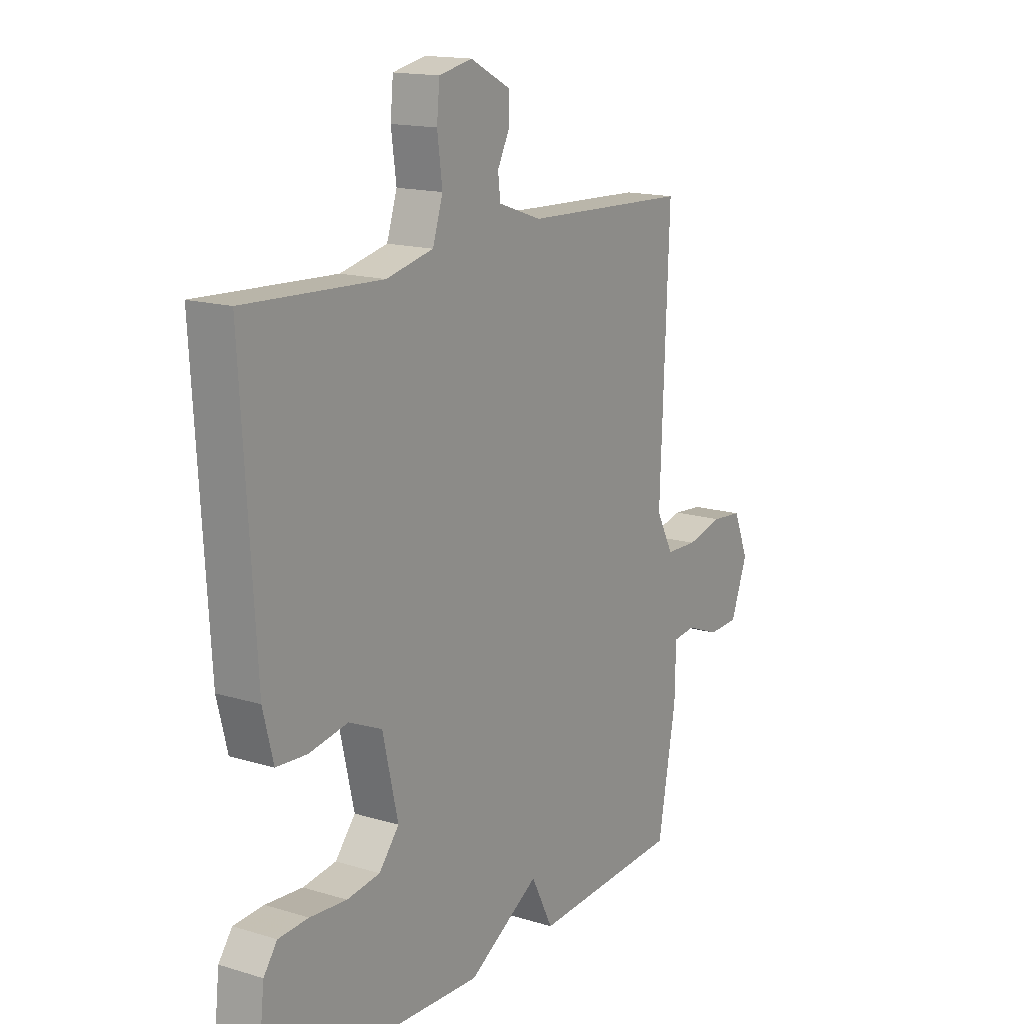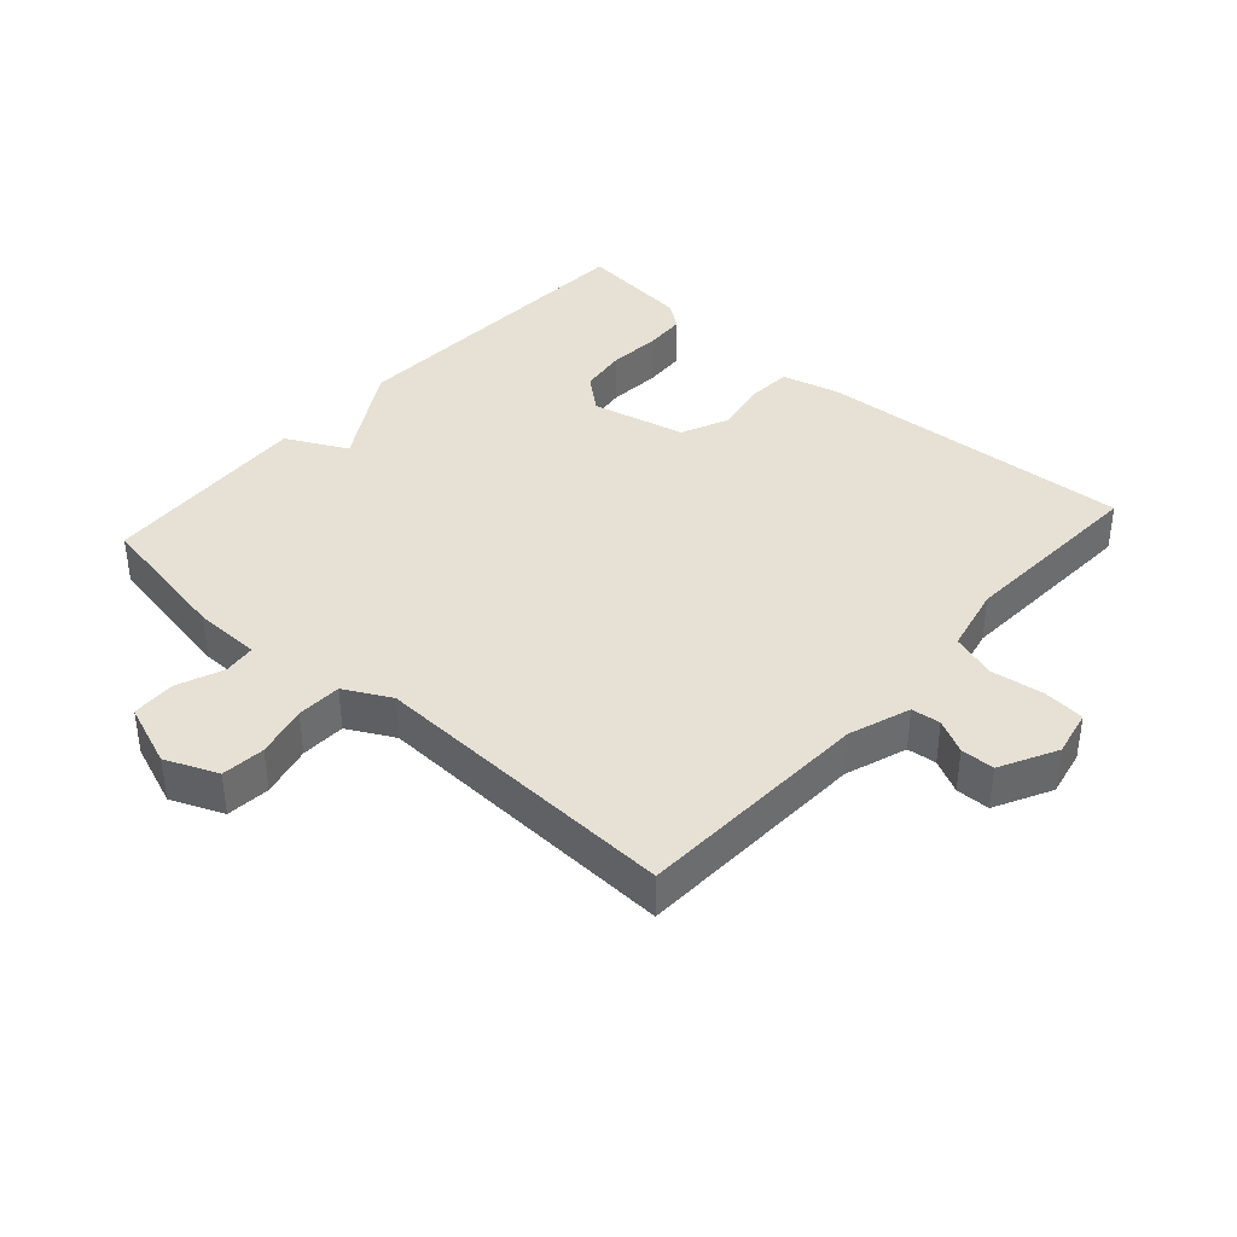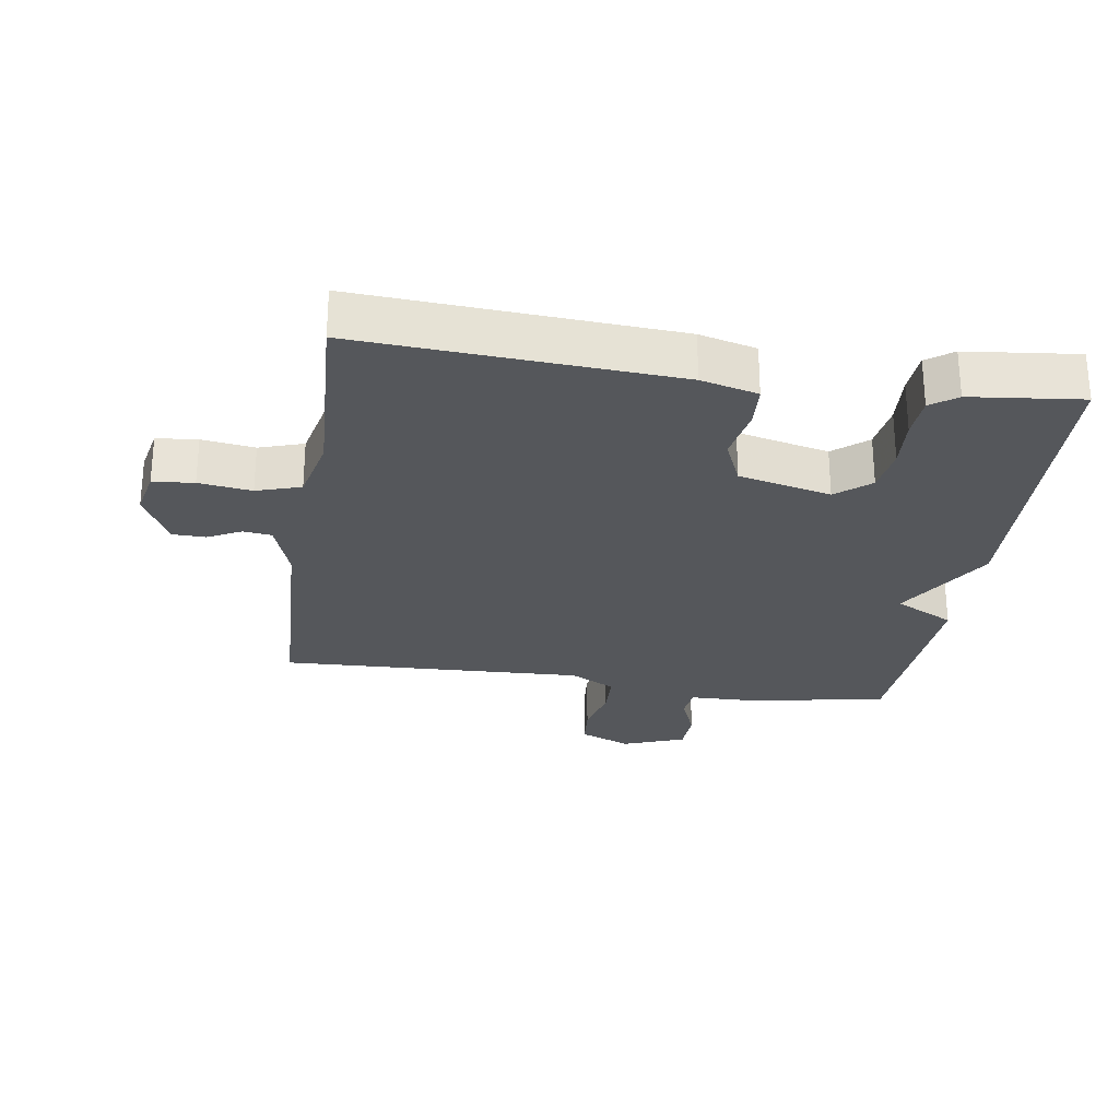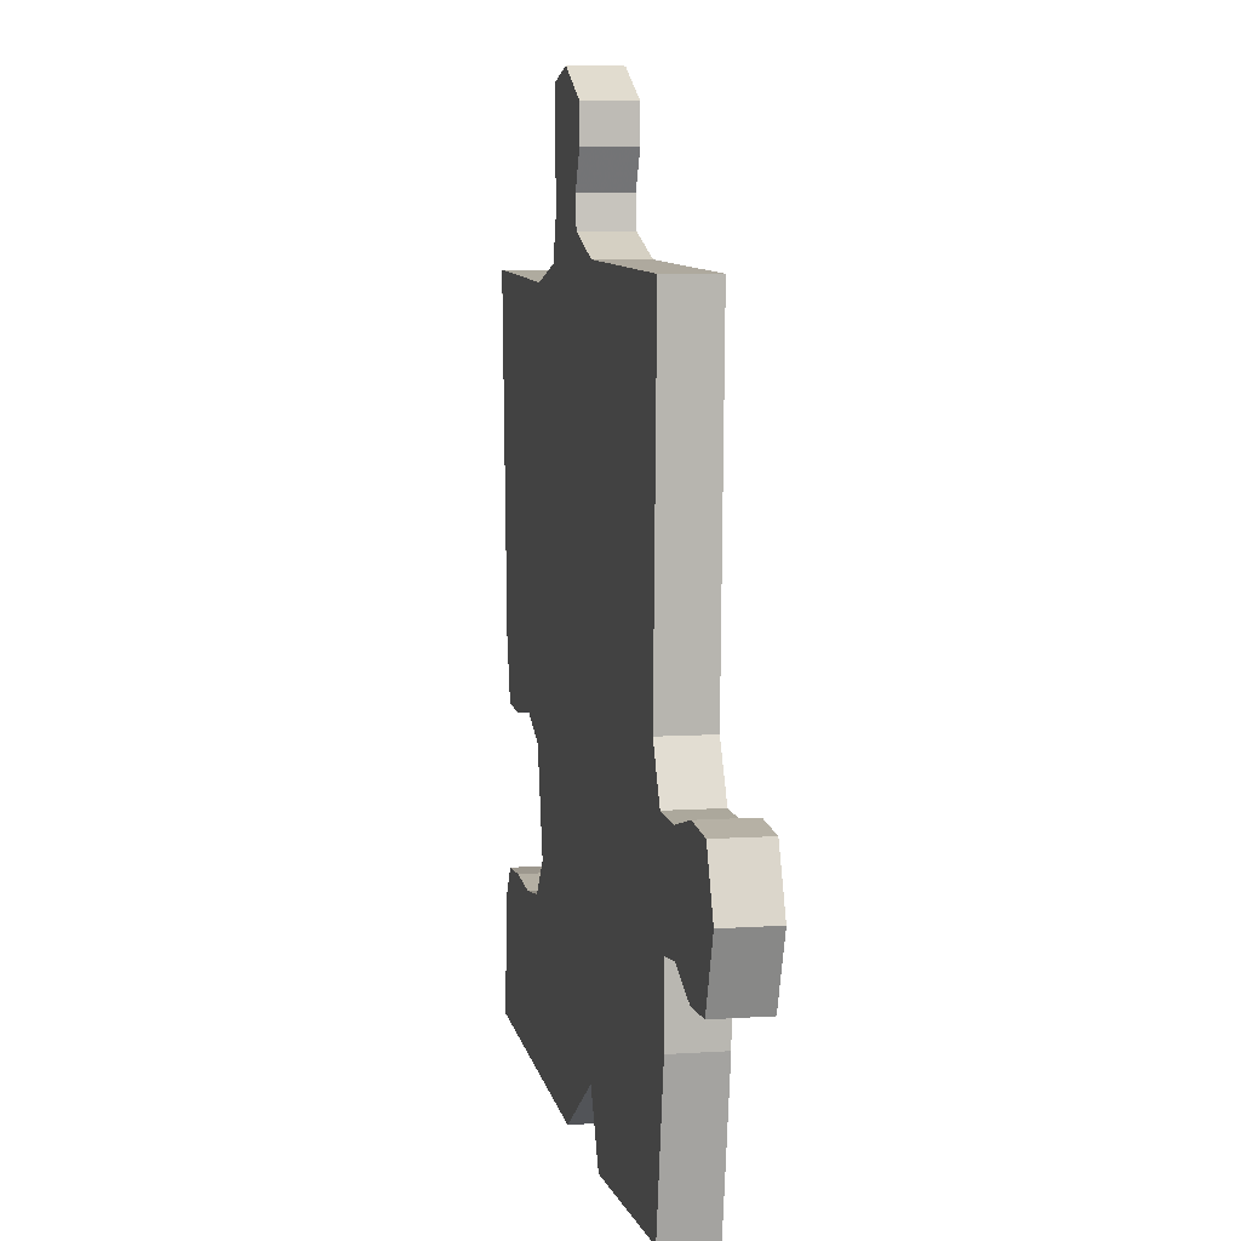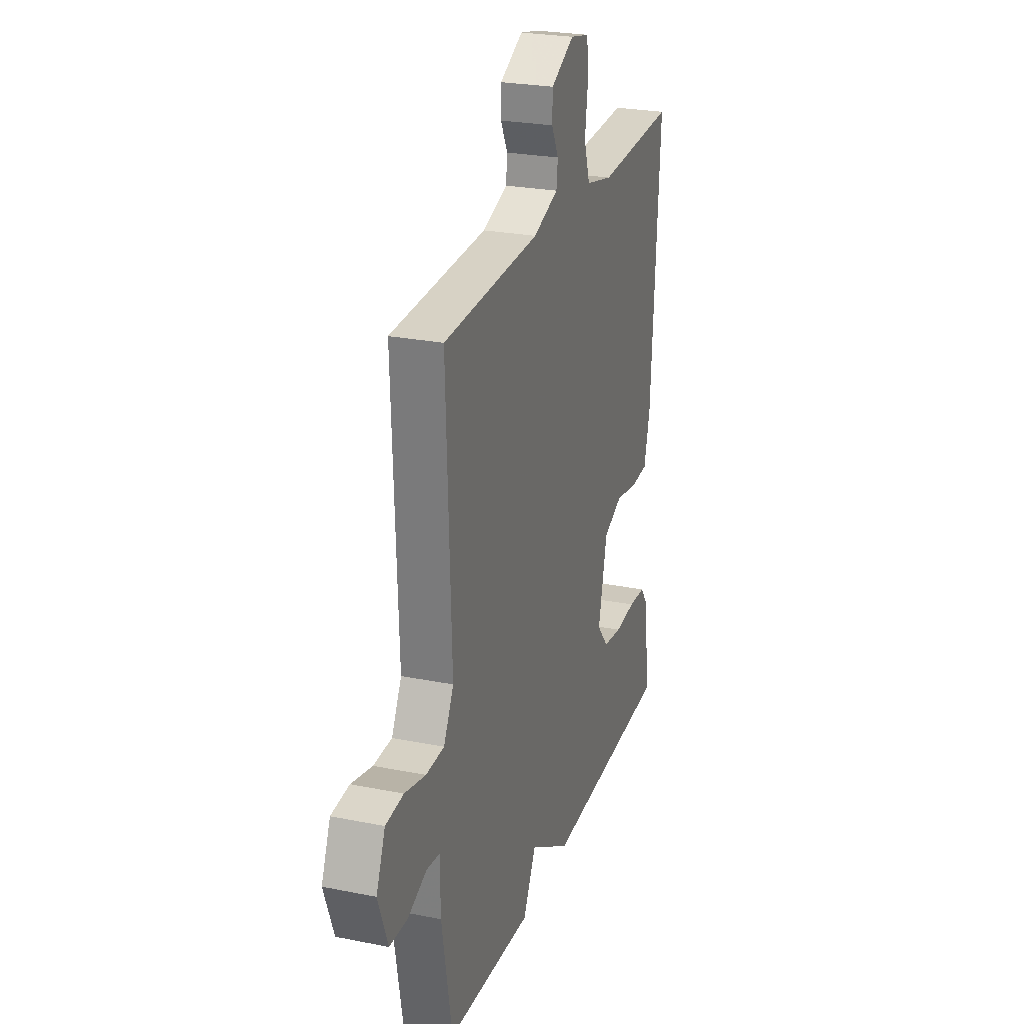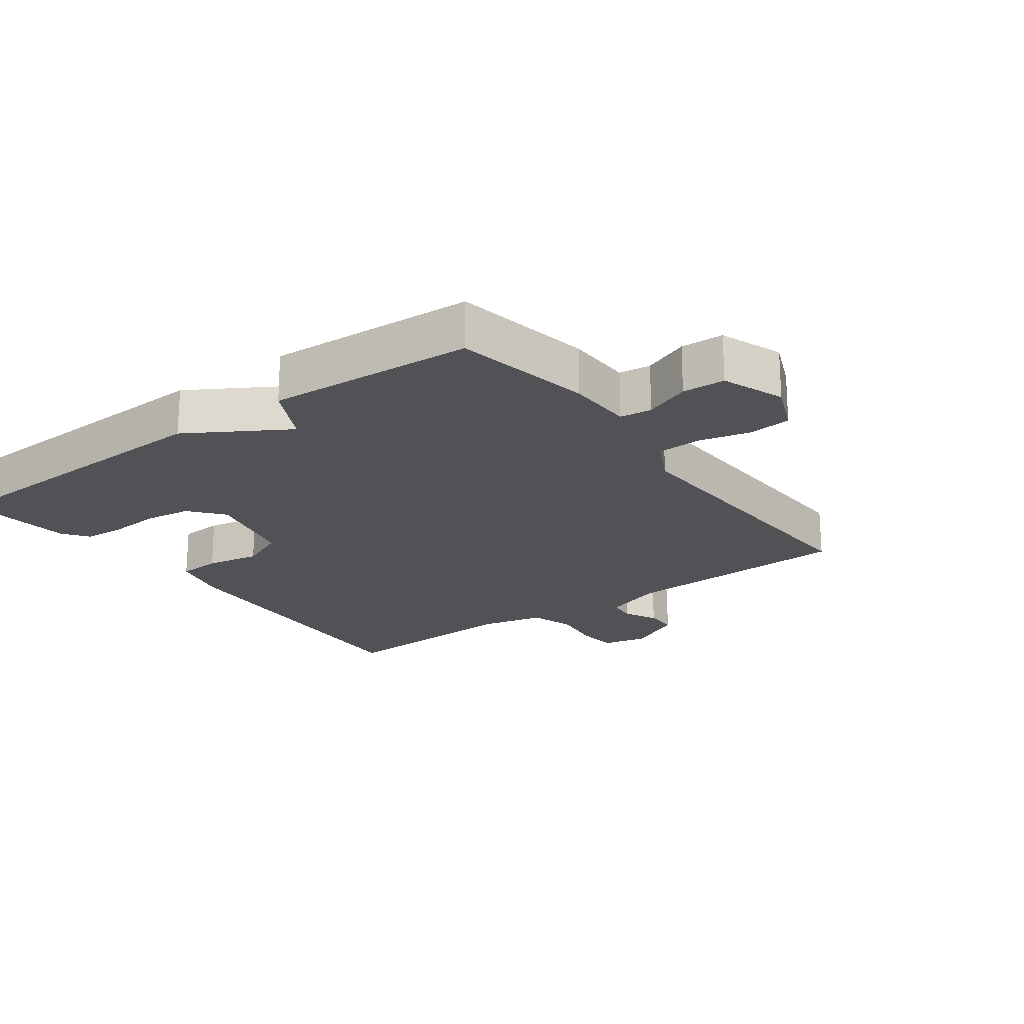
<metadata>
{"format":"obj","ext":"obj","renderer":"f3d","projection":"perspective","resolution":1024,"background":"white","views":[{"elev":15.5,"azim":122.7,"up":"+Z"},{"elev":39.1,"azim":-48.1,"up":"+Y"},{"elev":-26.9,"azim":81.3,"up":"+Y"},{"elev":6.8,"azim":-101.1,"up":"+Z"},{"elev":25.4,"azim":-72.1,"up":"+Z"},{"elev":-20.9,"azim":-143.7,"up":"+Y"}]}
</metadata>
<code>
v -0.5 0.07 -0.5
v -0.539 0.07 -0.286
v -0.541 0.07 -0.184
v -0.59 0.07 -0.178
v -0.661 0.07 -0.206
v -0.727 0.07 -0.203
v -0.763 0.07 -0.107
v -0.73 0.07 -0.028
v -0.664 0.07 -0.022
v -0.586 0.07 -0.041
v -0.518 0.07 -0.039
v -0.481 0.07 0.031
v -0.5 0.07 0.5
v -0.142 0.07 0.514
v -0.049 0.07 0.546
v -0.044 0.07 0.59
v -0.07 0.07 0.641
v -0.069 0.07 0.692
v 0.017 0.07 0.736
v 0.088 0.07 0.721
v 0.094 0.07 0.658
v 0.083 0.07 0.577
v 0.105 0.07 0.509
v 0.206 0.07 0.486
v 0.5 0.07 0.5
v 0.47 0.07 0.019
v 0.448 0.07 -0.068
v 0.382 0.07 -0.072
v 0.299 0.07 -0.057
v 0.228 0.07 -0.088
v 0.195 0.07 -0.23
v 0.238 0.07 -0.282
v 0.309 0.07 -0.292
v 0.388 0.07 -0.286
v 0.452 0.07 -0.29
v 0.481 0.07 -0.33
v 0.5 0.07 -0.5
v 0.02 0.07 -0.519
v -0.133 0.07 -0.427
v -0.18 0.07 -0.519
v -0.5 0 -0.5
v -0.539 0 -0.286
v -0.541 0 -0.184
v -0.59 0 -0.178
v -0.661 0 -0.206
v -0.727 0 -0.203
v -0.763 0 -0.107
v -0.73 0 -0.028
v -0.664 0 -0.022
v -0.586 0 -0.041
v -0.518 0 -0.039
v -0.481 0 0.031
v -0.5 0 0.5
v -0.142 0 0.514
v -0.049 0 0.546
v -0.044 0 0.59
v -0.07 0 0.641
v -0.069 0 0.692
v 0.017 0 0.736
v 0.088 0 0.721
v 0.094 0 0.658
v 0.083 0 0.577
v 0.105 0 0.509
v 0.206 0 0.486
v 0.5 0 0.5
v 0.47 0 0.019
v 0.448 0 -0.068
v 0.382 0 -0.072
v 0.299 0 -0.057
v 0.228 0 -0.088
v 0.195 0 -0.23
v 0.238 0 -0.282
v 0.309 0 -0.292
v 0.388 0 -0.286
v 0.452 0 -0.29
v 0.481 0 -0.33
v 0.5 0 -0.5
v 0.02 0 -0.519
v -0.133 0 -0.427
v -0.18 0 -0.519
f 1 2 3
f 40 1 3
f 39 40 3
f 37 38 39
f 36 37 39
f 35 36 39
f 34 35 39
f 33 34 39
f 32 33 39 3
f 31 32 3
f 30 31 3 4
f 29 30 4
f 27 28 29
f 26 27 29
f 25 26 29
f 24 25 29
f 23 24 29 4
f 22 23 4 5
f 20 21 22
f 19 20 22
f 18 19 22
f 17 18 22
f 16 17 22
f 15 16 22
f 14 15 22
f 12 13 14
f 11 12 14 22
f 8 9 10
f 7 8 10
f 6 7 10
f 5 6 10
f 5 10 11
f 5 11 22
f 43 42 41
f 43 41 80
f 43 80 79
f 79 78 77
f 79 77 76
f 79 76 75
f 79 75 74
f 79 74 73
f 43 79 73 72
f 43 72 71
f 44 43 71 70
f 44 70 69
f 69 68 67
f 69 67 66
f 69 66 65
f 69 65 64
f 44 69 64 63
f 45 44 63 62
f 62 61 60
f 62 60 59
f 62 59 58
f 62 58 57
f 62 57 56
f 62 56 55
f 62 55 54
f 54 53 52
f 62 54 52 51
f 50 49 48
f 50 48 47
f 50 47 46
f 50 46 45
f 51 50 45
f 62 51 45
f 1 41 42 2
f 2 42 43 3
f 3 43 44 4
f 4 44 45 5
f 5 45 46 6
f 6 46 47 7
f 7 47 48 8
f 8 48 49 9
f 9 49 50 10
f 10 50 51 11
f 11 51 52 12
f 12 52 53 13
f 13 53 54 14
f 14 54 55 15
f 15 55 56 16
f 16 56 57 17
f 17 57 58 18
f 18 58 59 19
f 19 59 60 20
f 20 60 61 21
f 21 61 62 22
f 22 62 63 23
f 23 63 64 24
f 24 64 65 25
f 25 65 66 26
f 26 66 67 27
f 27 67 68 28
f 28 68 69 29
f 29 69 70 30
f 30 70 71 31
f 31 71 72 32
f 32 72 73 33
f 33 73 74 34
f 34 74 75 35
f 35 75 76 36
f 36 76 77 37
f 37 77 78 38
f 38 78 79 39
f 39 79 80 40
f 40 80 41 1

</code>
